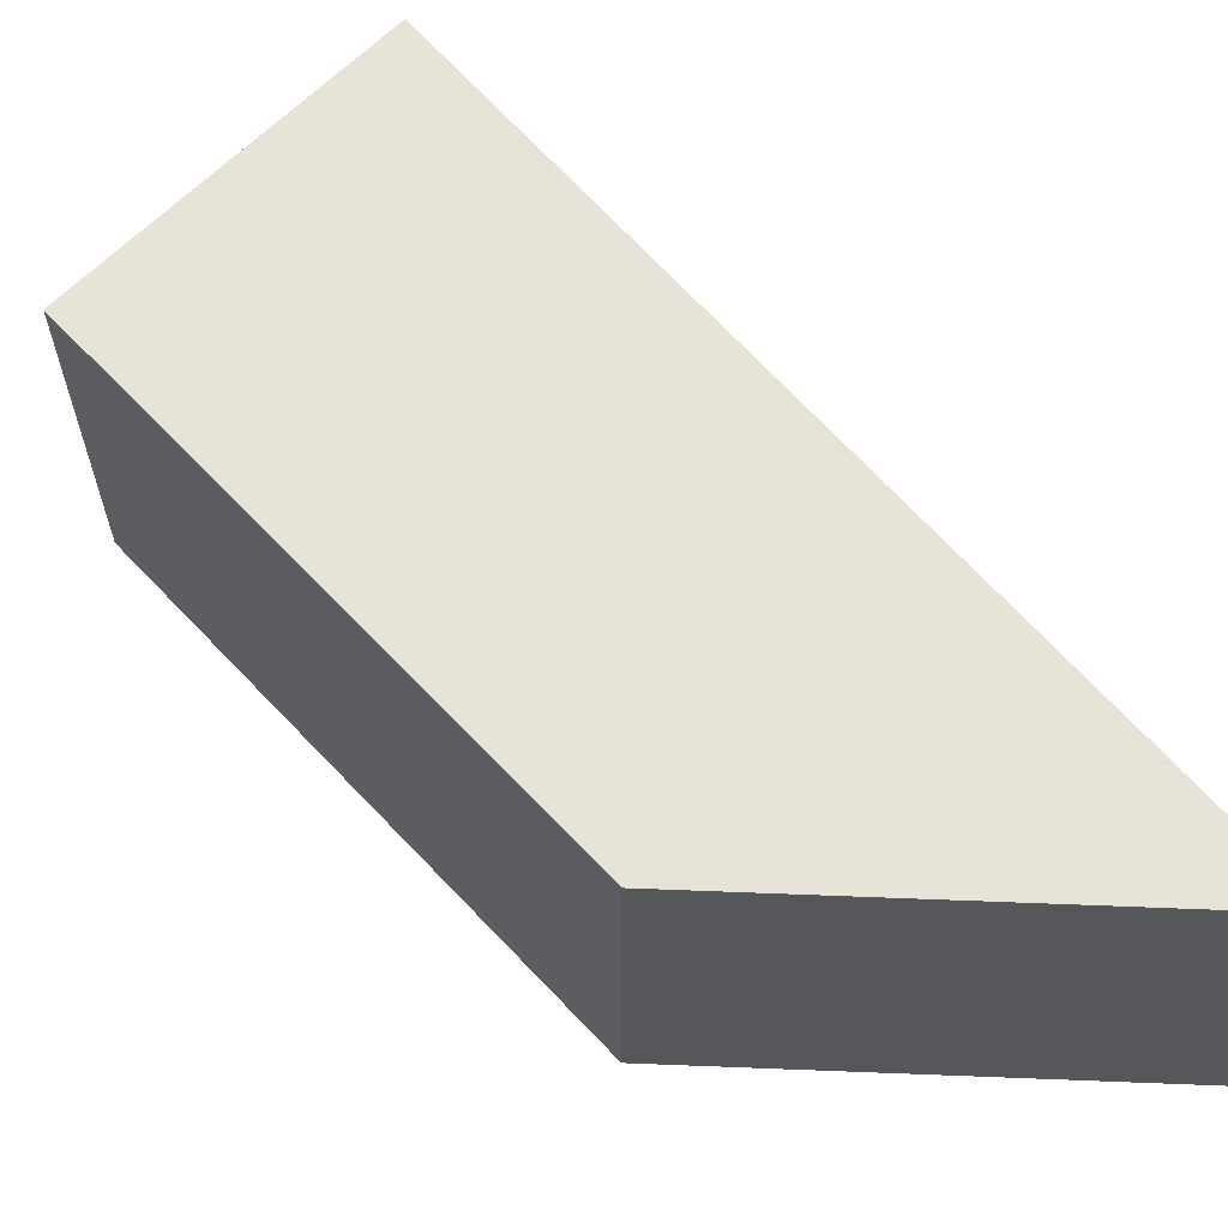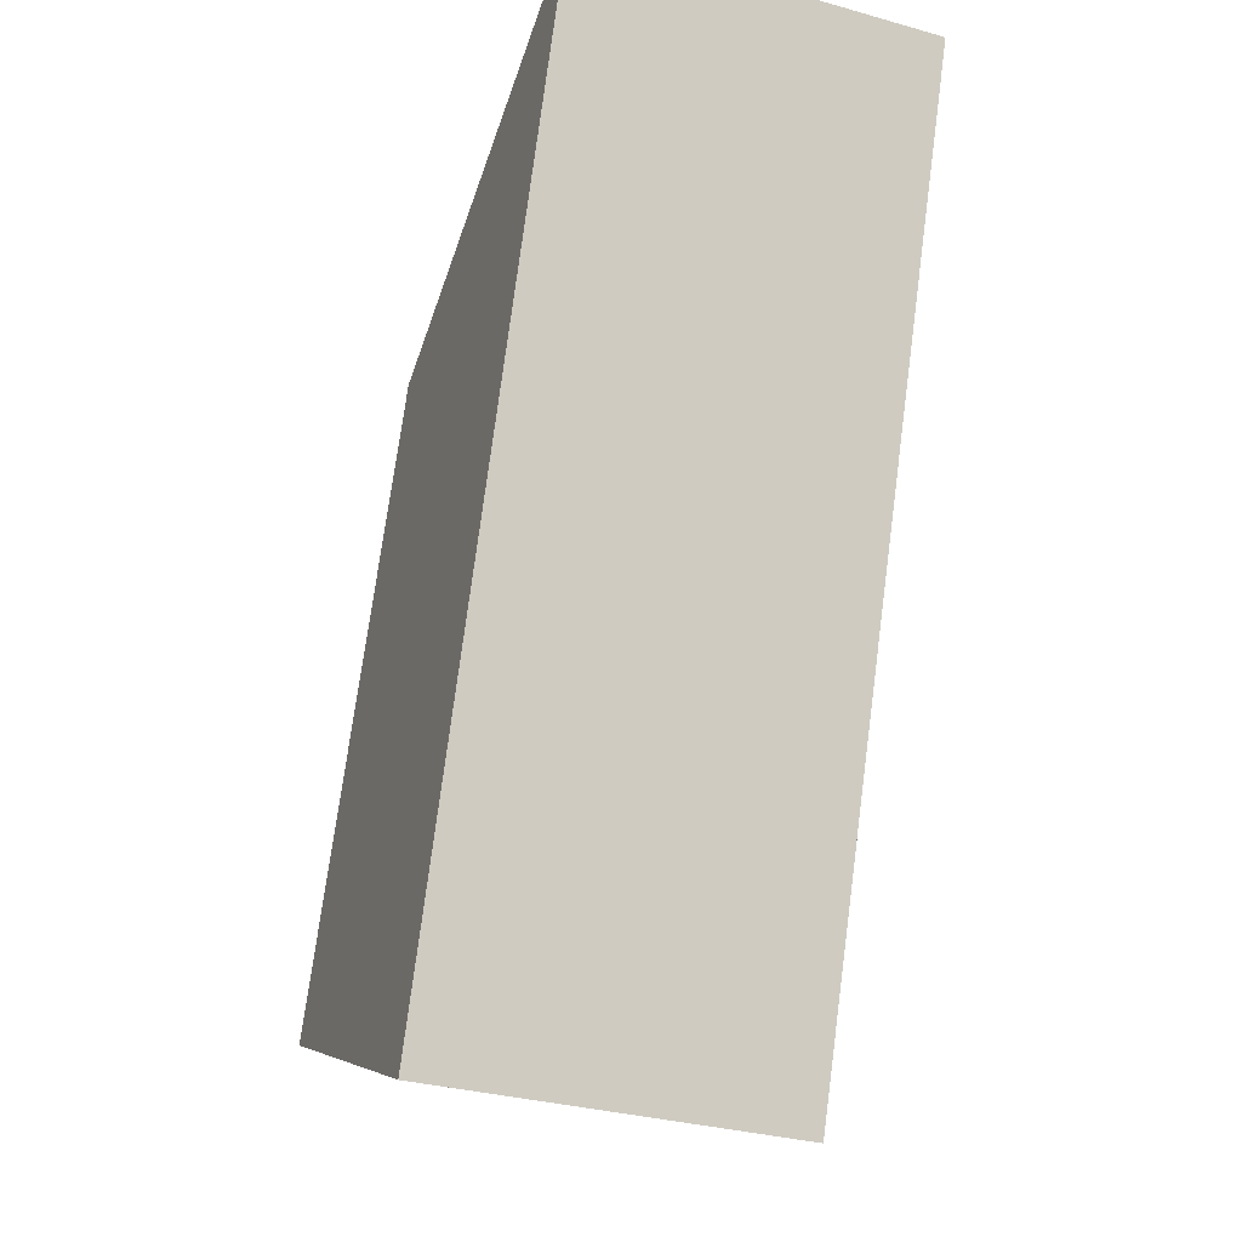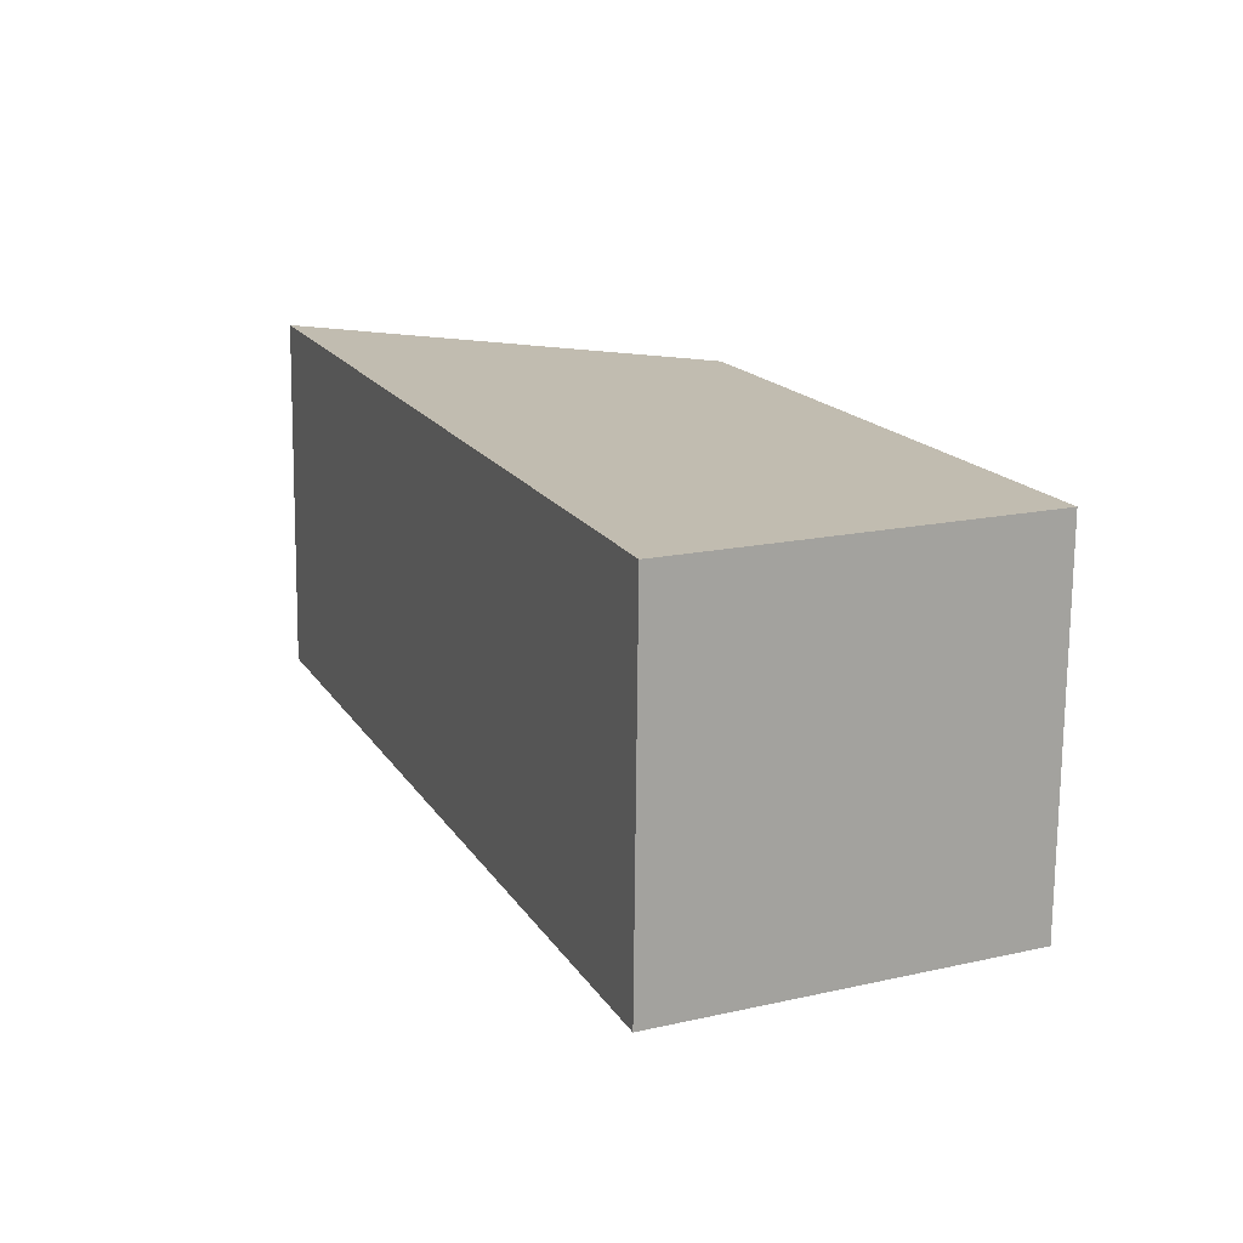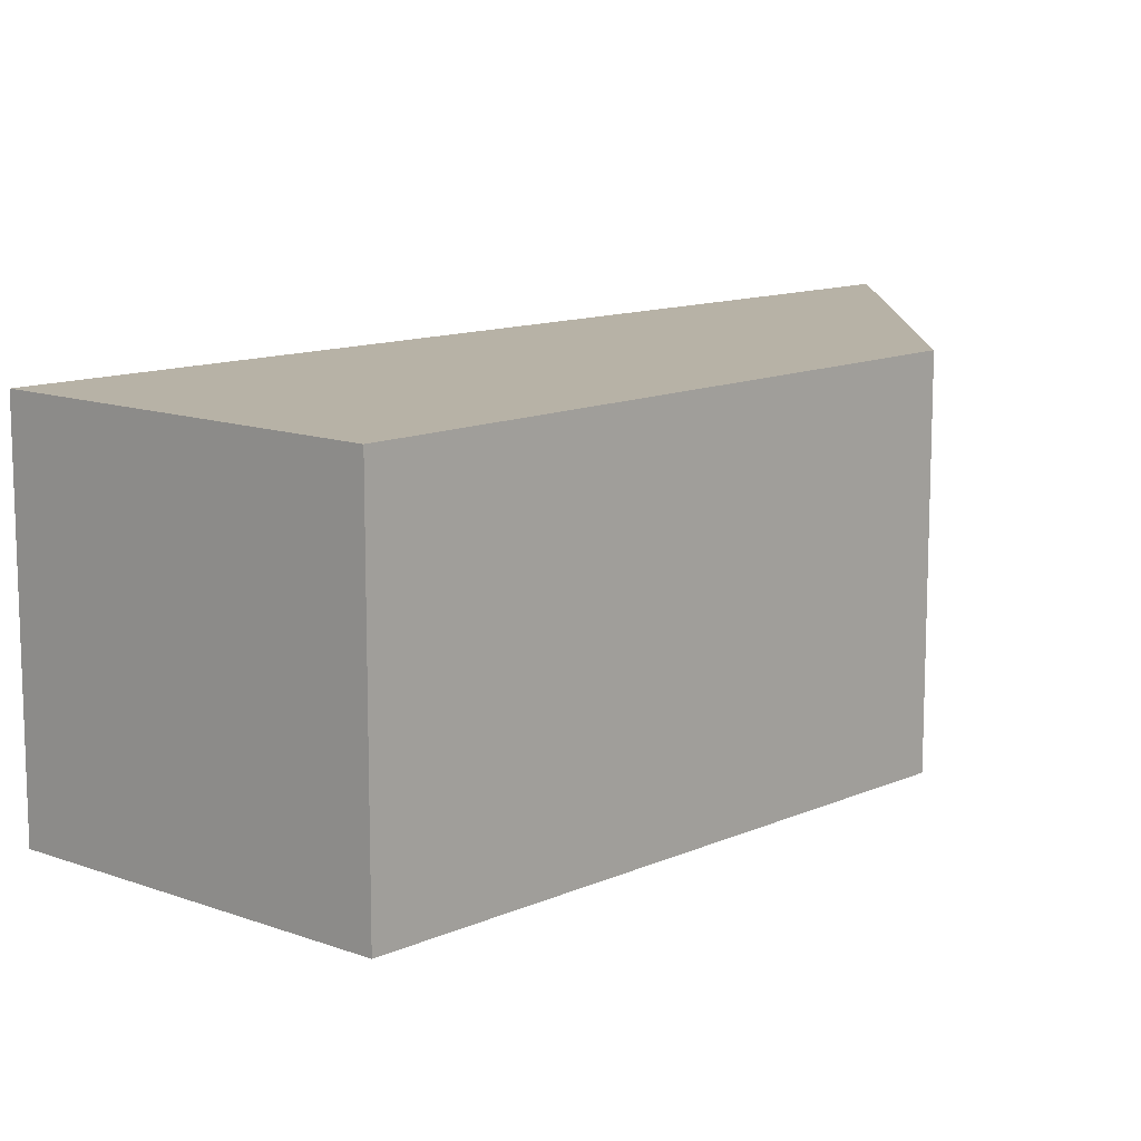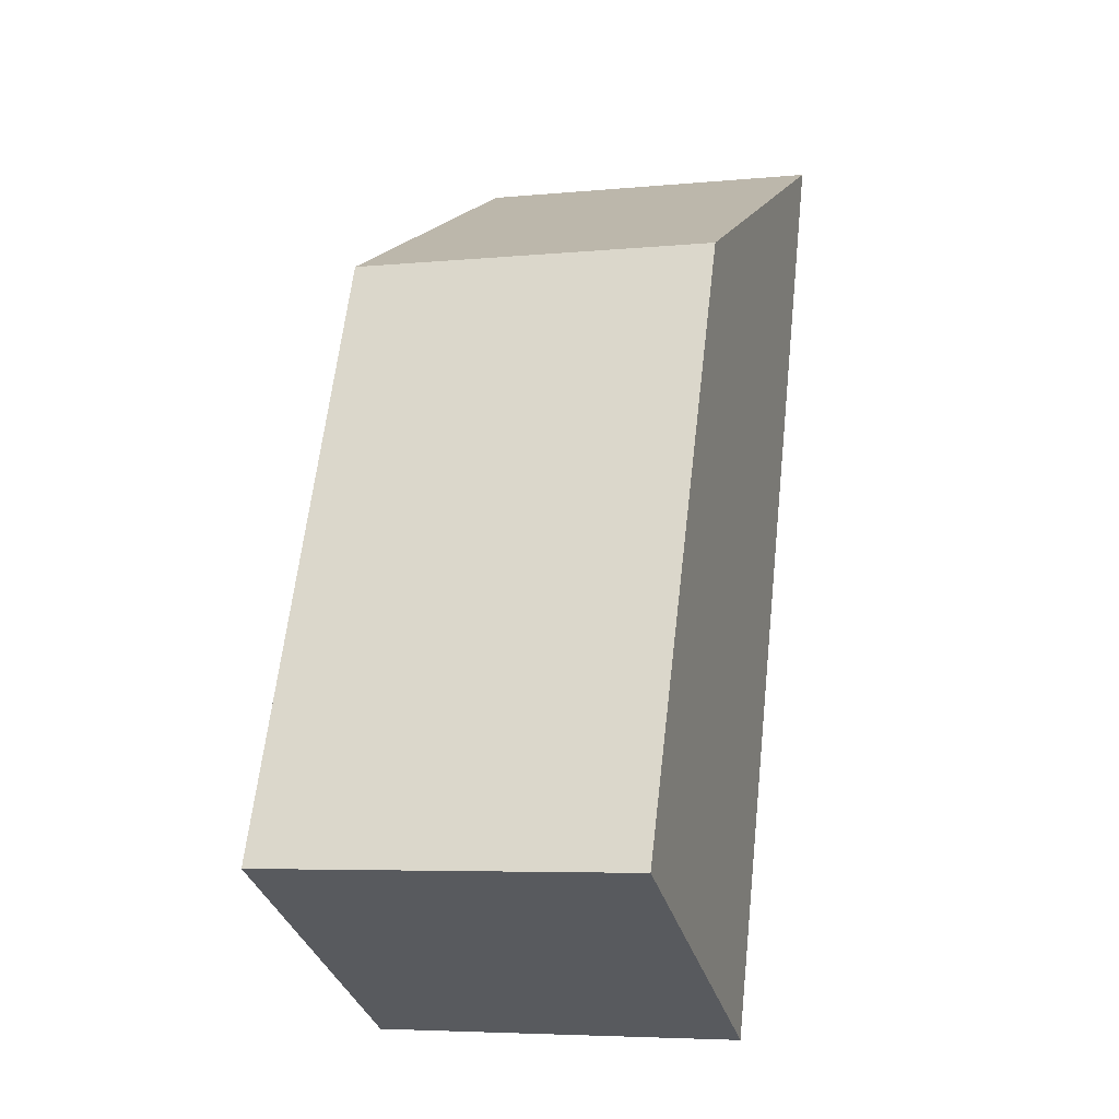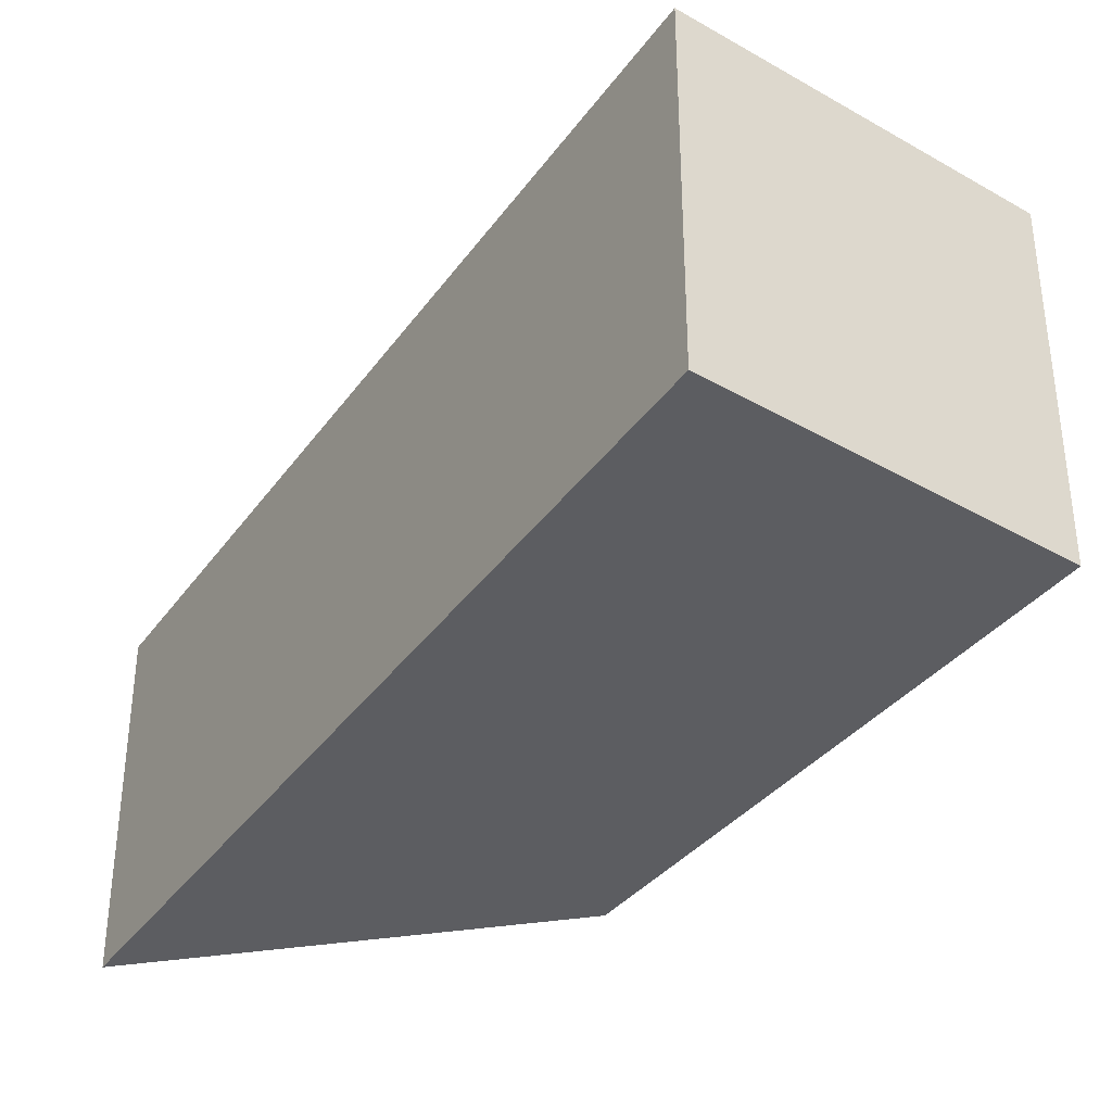
<metadata>
{"format":"obj","ext":"obj","renderer":"f3d","projection":"perspective","resolution":1024,"background":"white","views":[{"elev":62.8,"azim":-19.5,"up":"+Y"},{"elev":-33.1,"azim":69.0,"up":"+Z"},{"elev":-73.6,"azim":179.4,"up":"+Z"},{"elev":12.4,"azim":-112.6,"up":"+Y"},{"elev":-5.5,"azim":-73.3,"up":"+Z"},{"elev":-36.9,"azim":170.0,"up":"+Y"}]}
</metadata>
<code>
v  0.727 1.05 1.676
v  0.972 1.05 -0.486
v  0 1.05 6.429e-17
v  2.004 1.05 2.186
v  0 0 0
v  0.727 -1.026e-16 1.676
v  2.004 -1.339e-16 2.186
v  0.972 2.976e-17 -0.486
g defaultobject
f 1 2 3
f 2 1 4
f 5 1 3
f 1 5 6
f 6 4 1
f 4 6 7
f 7 2 4
f 2 7 8
f 8 3 2
f 3 8 5
f 5 7 6
f 7 5 8

</code>
